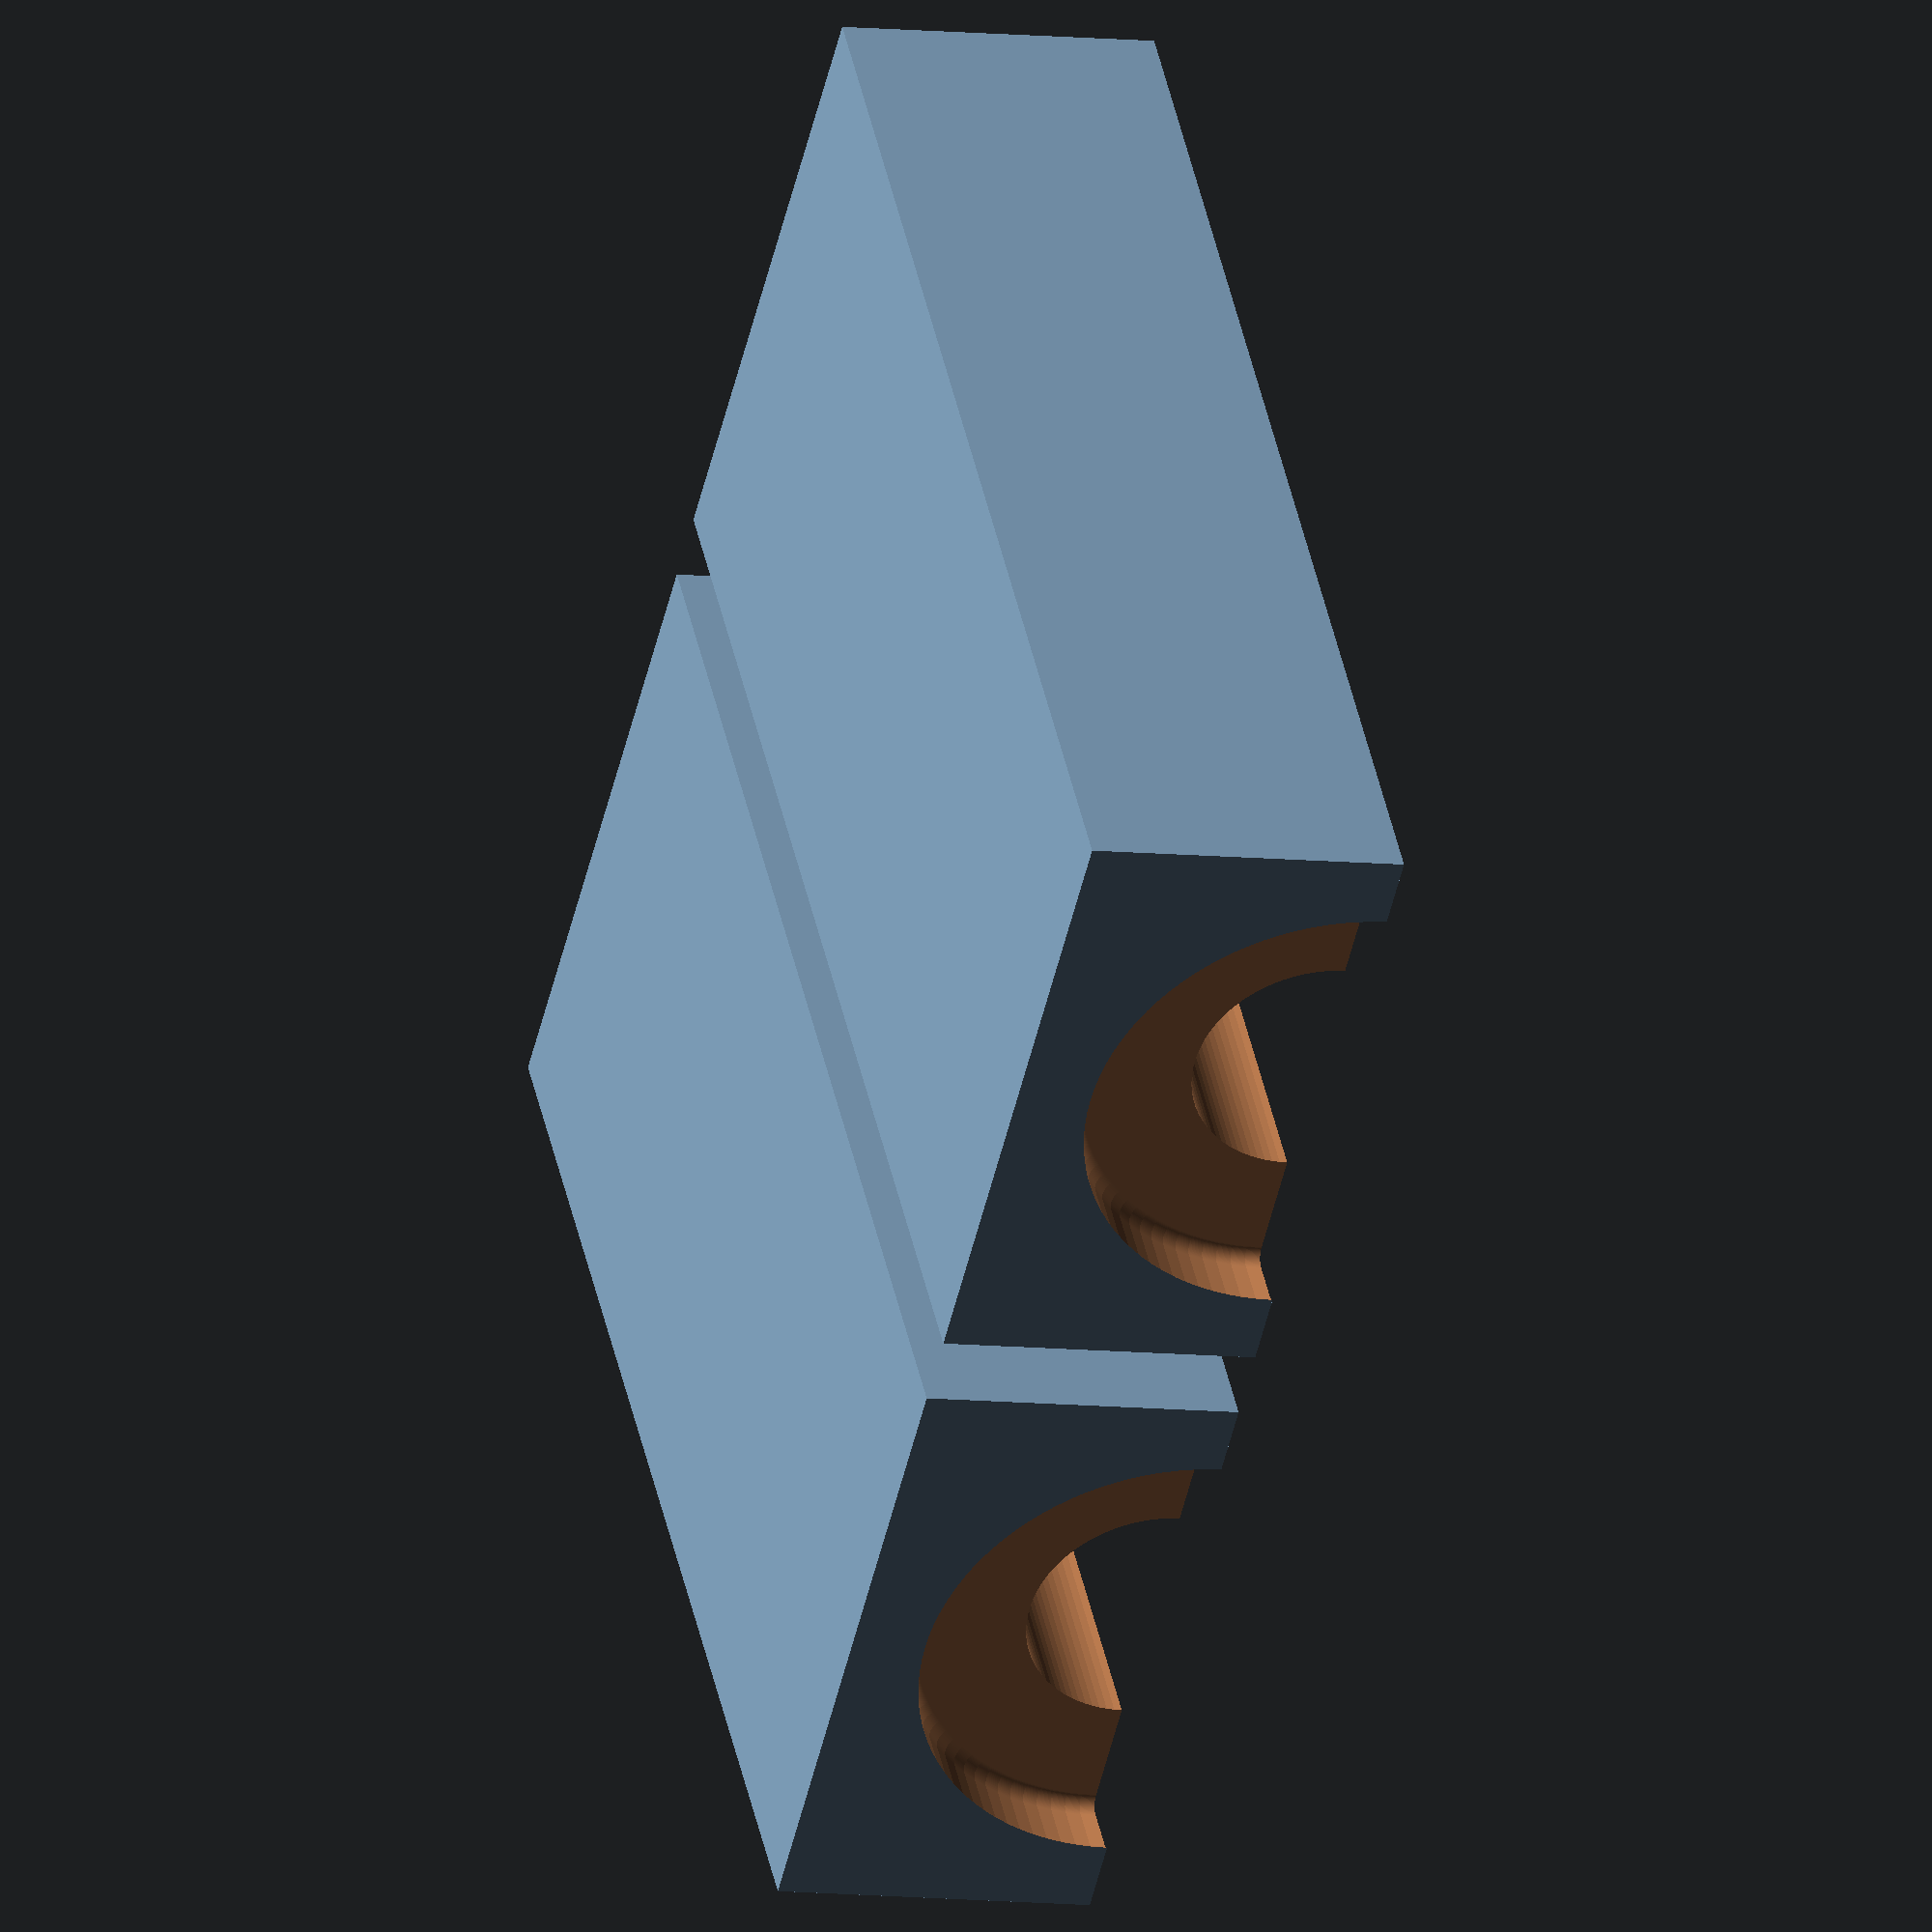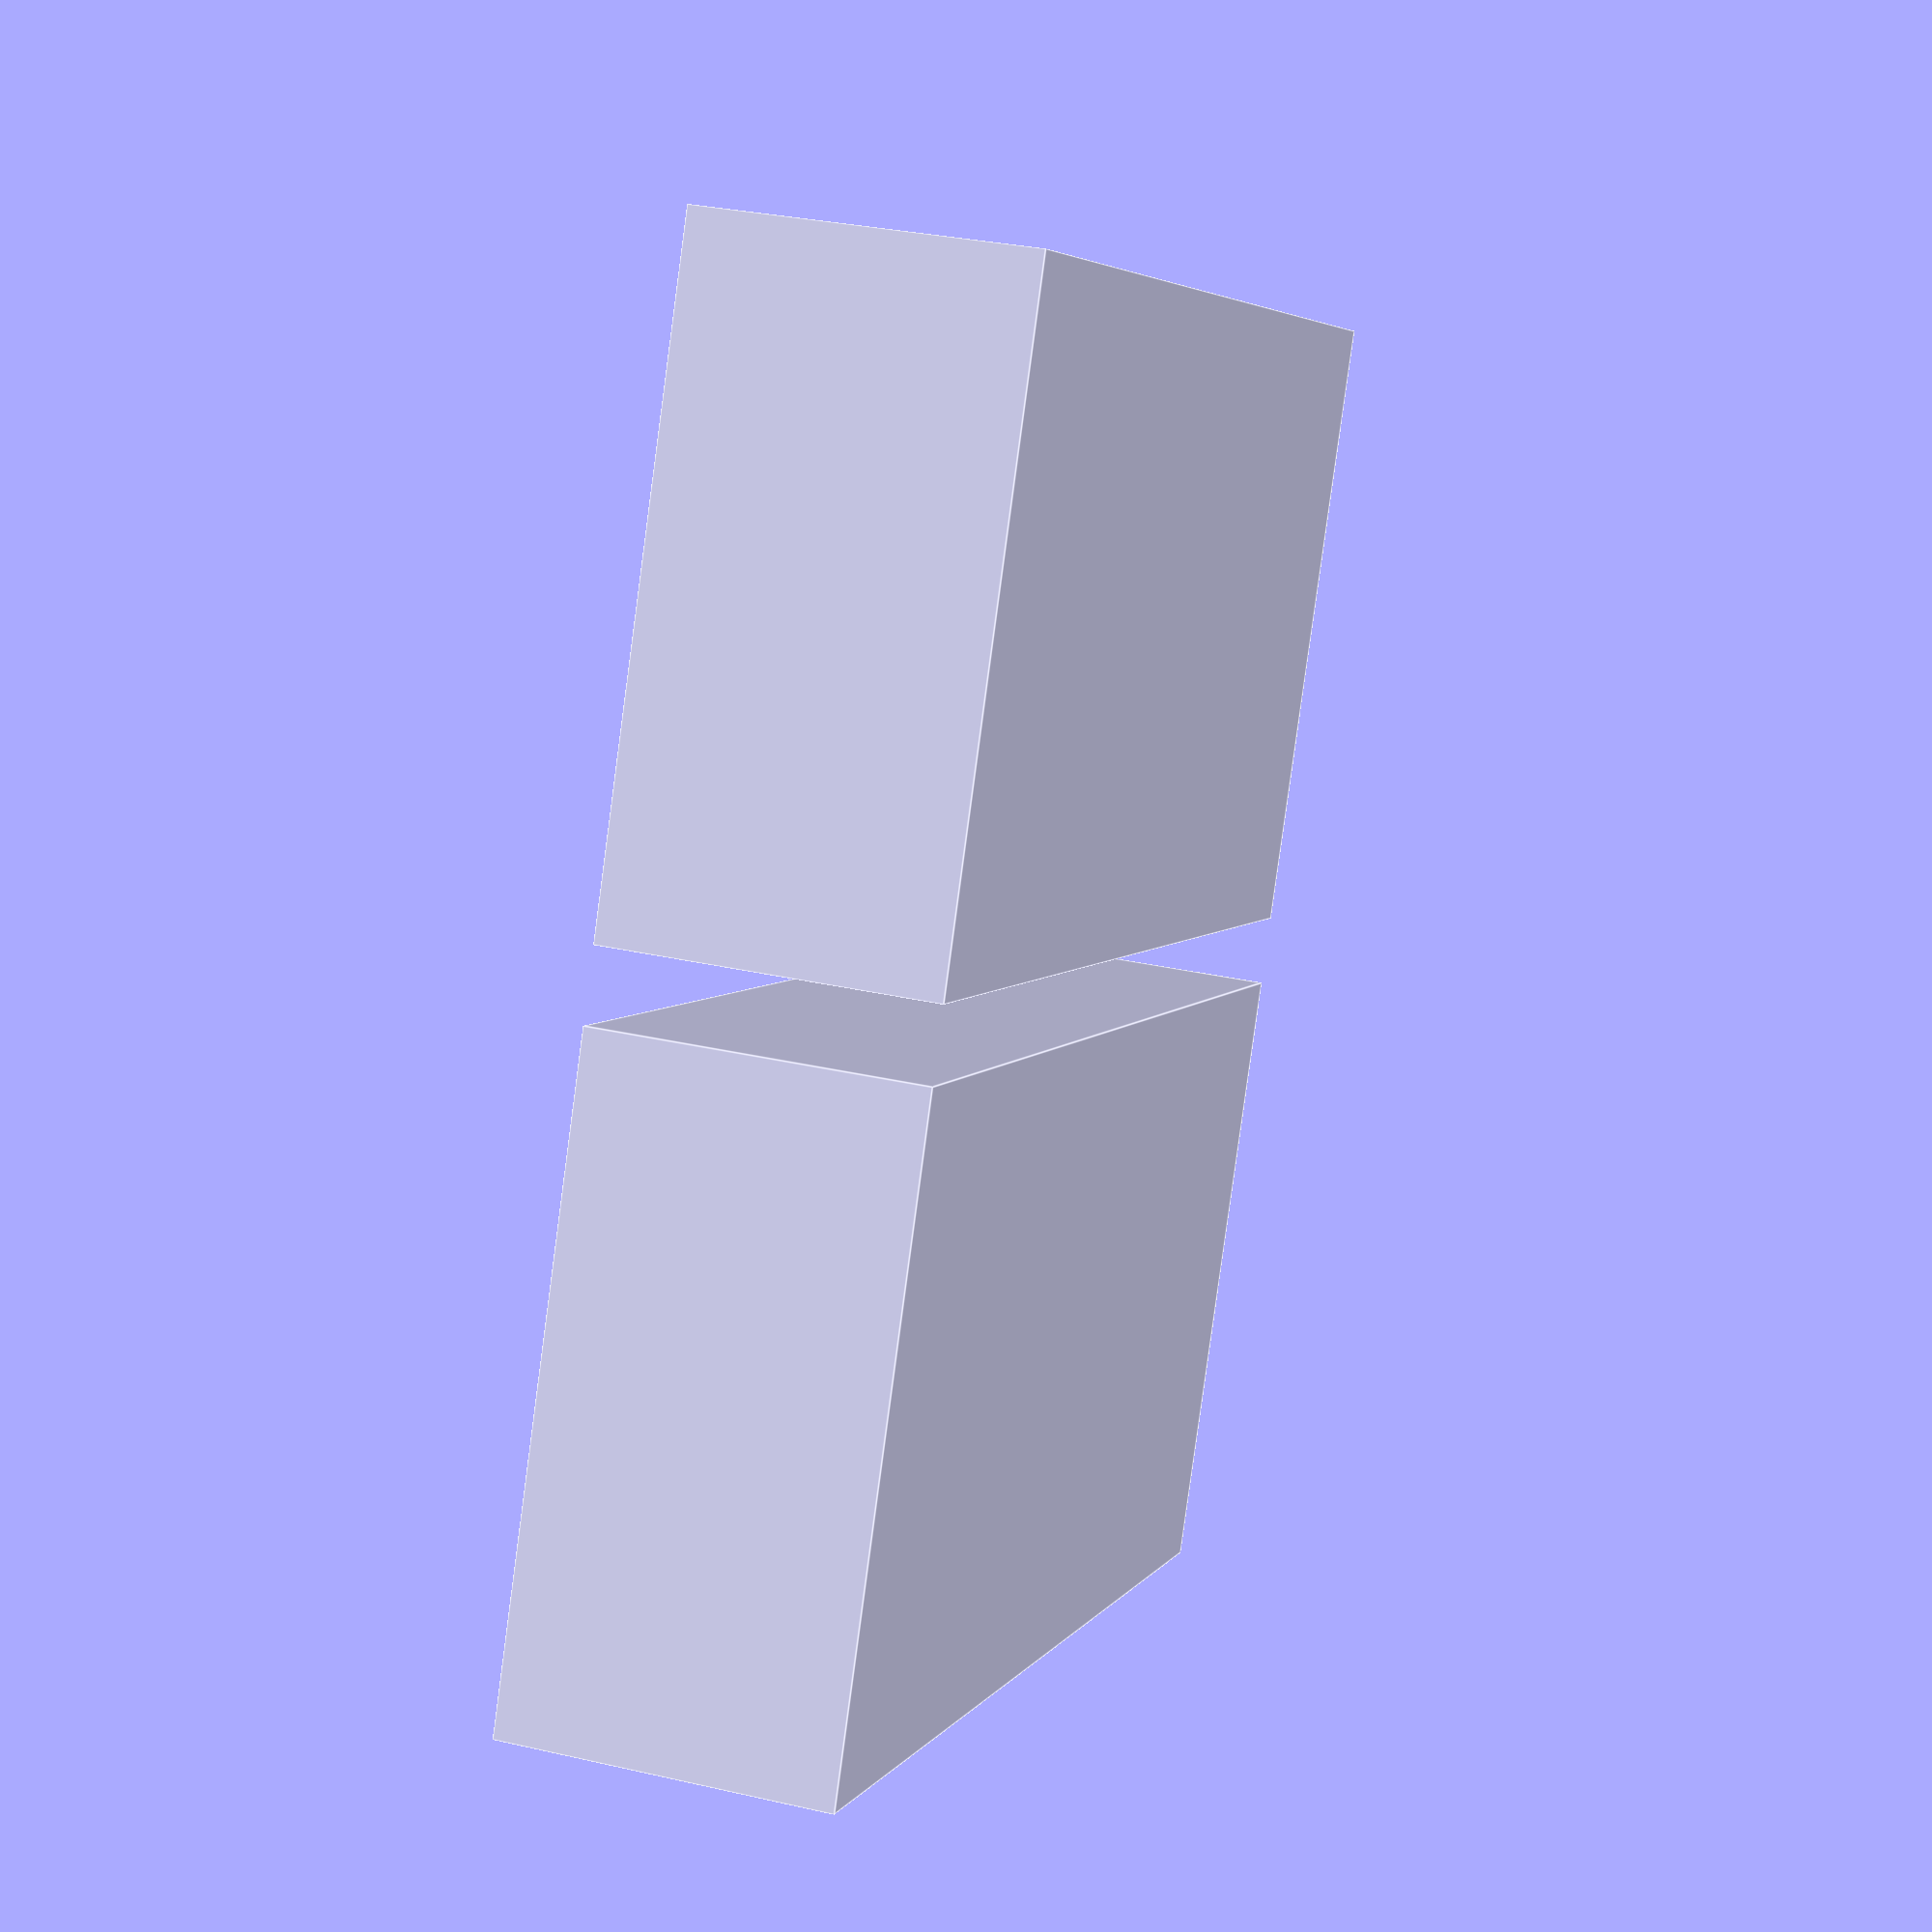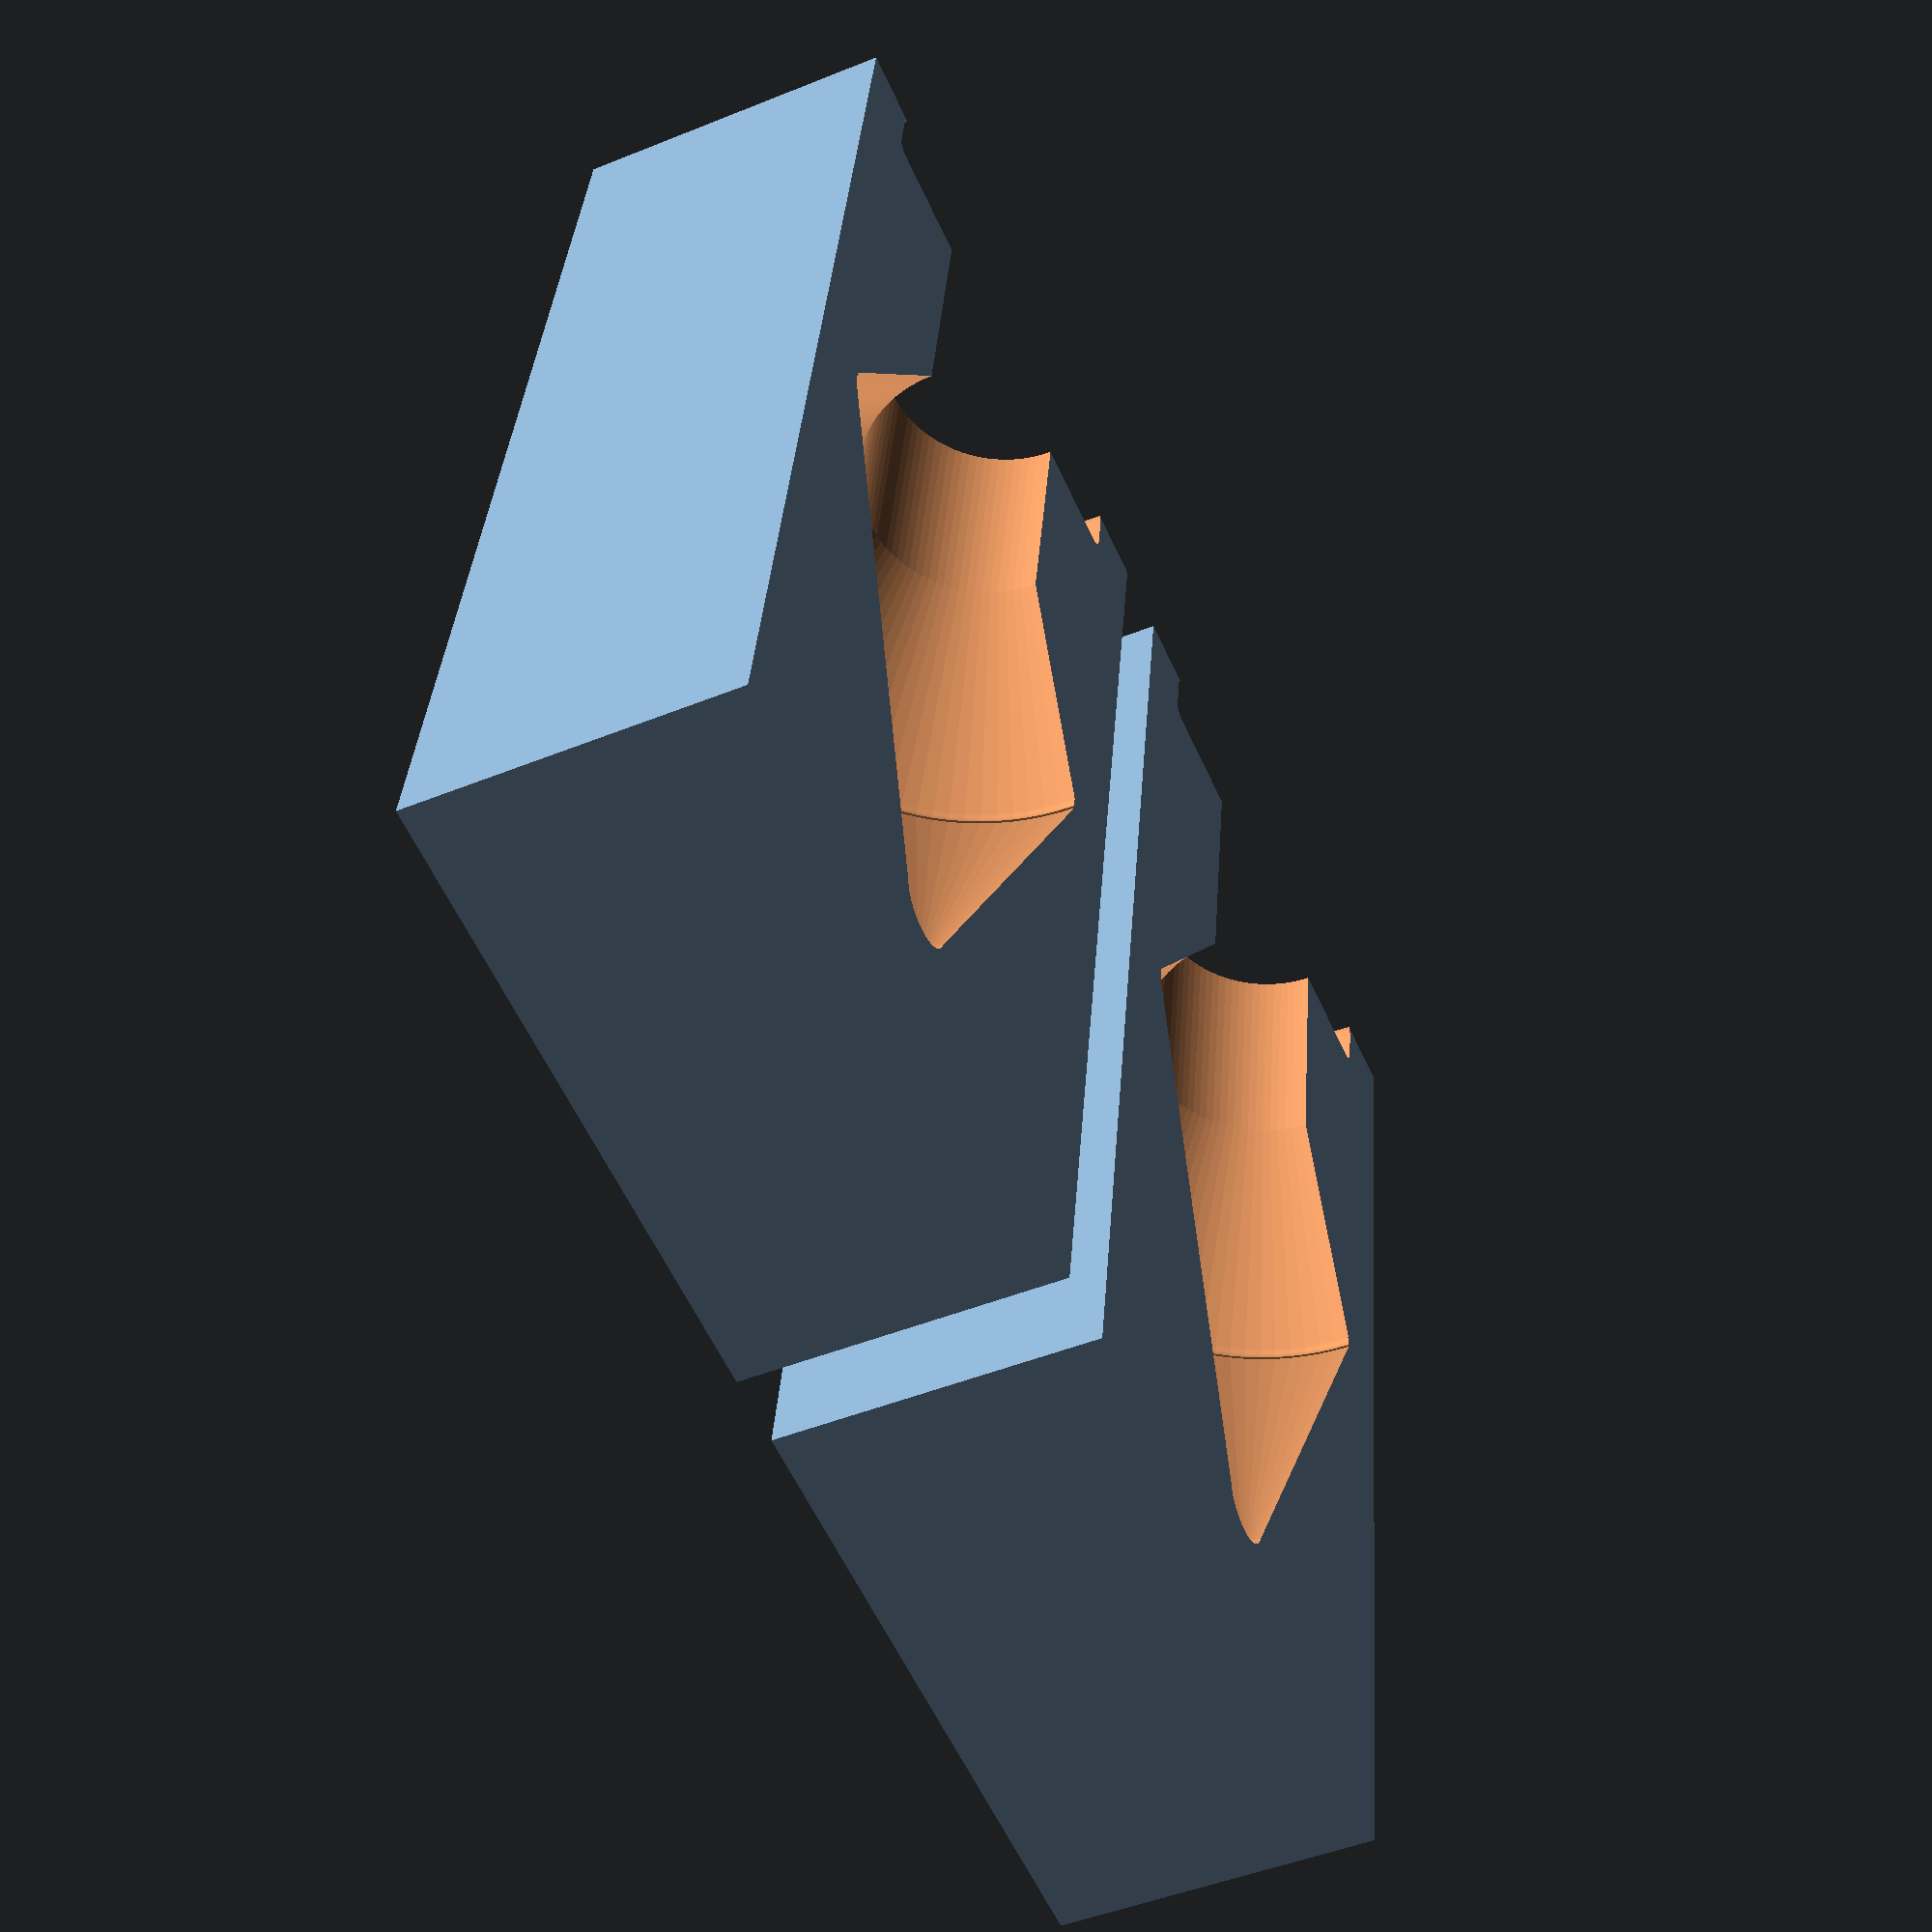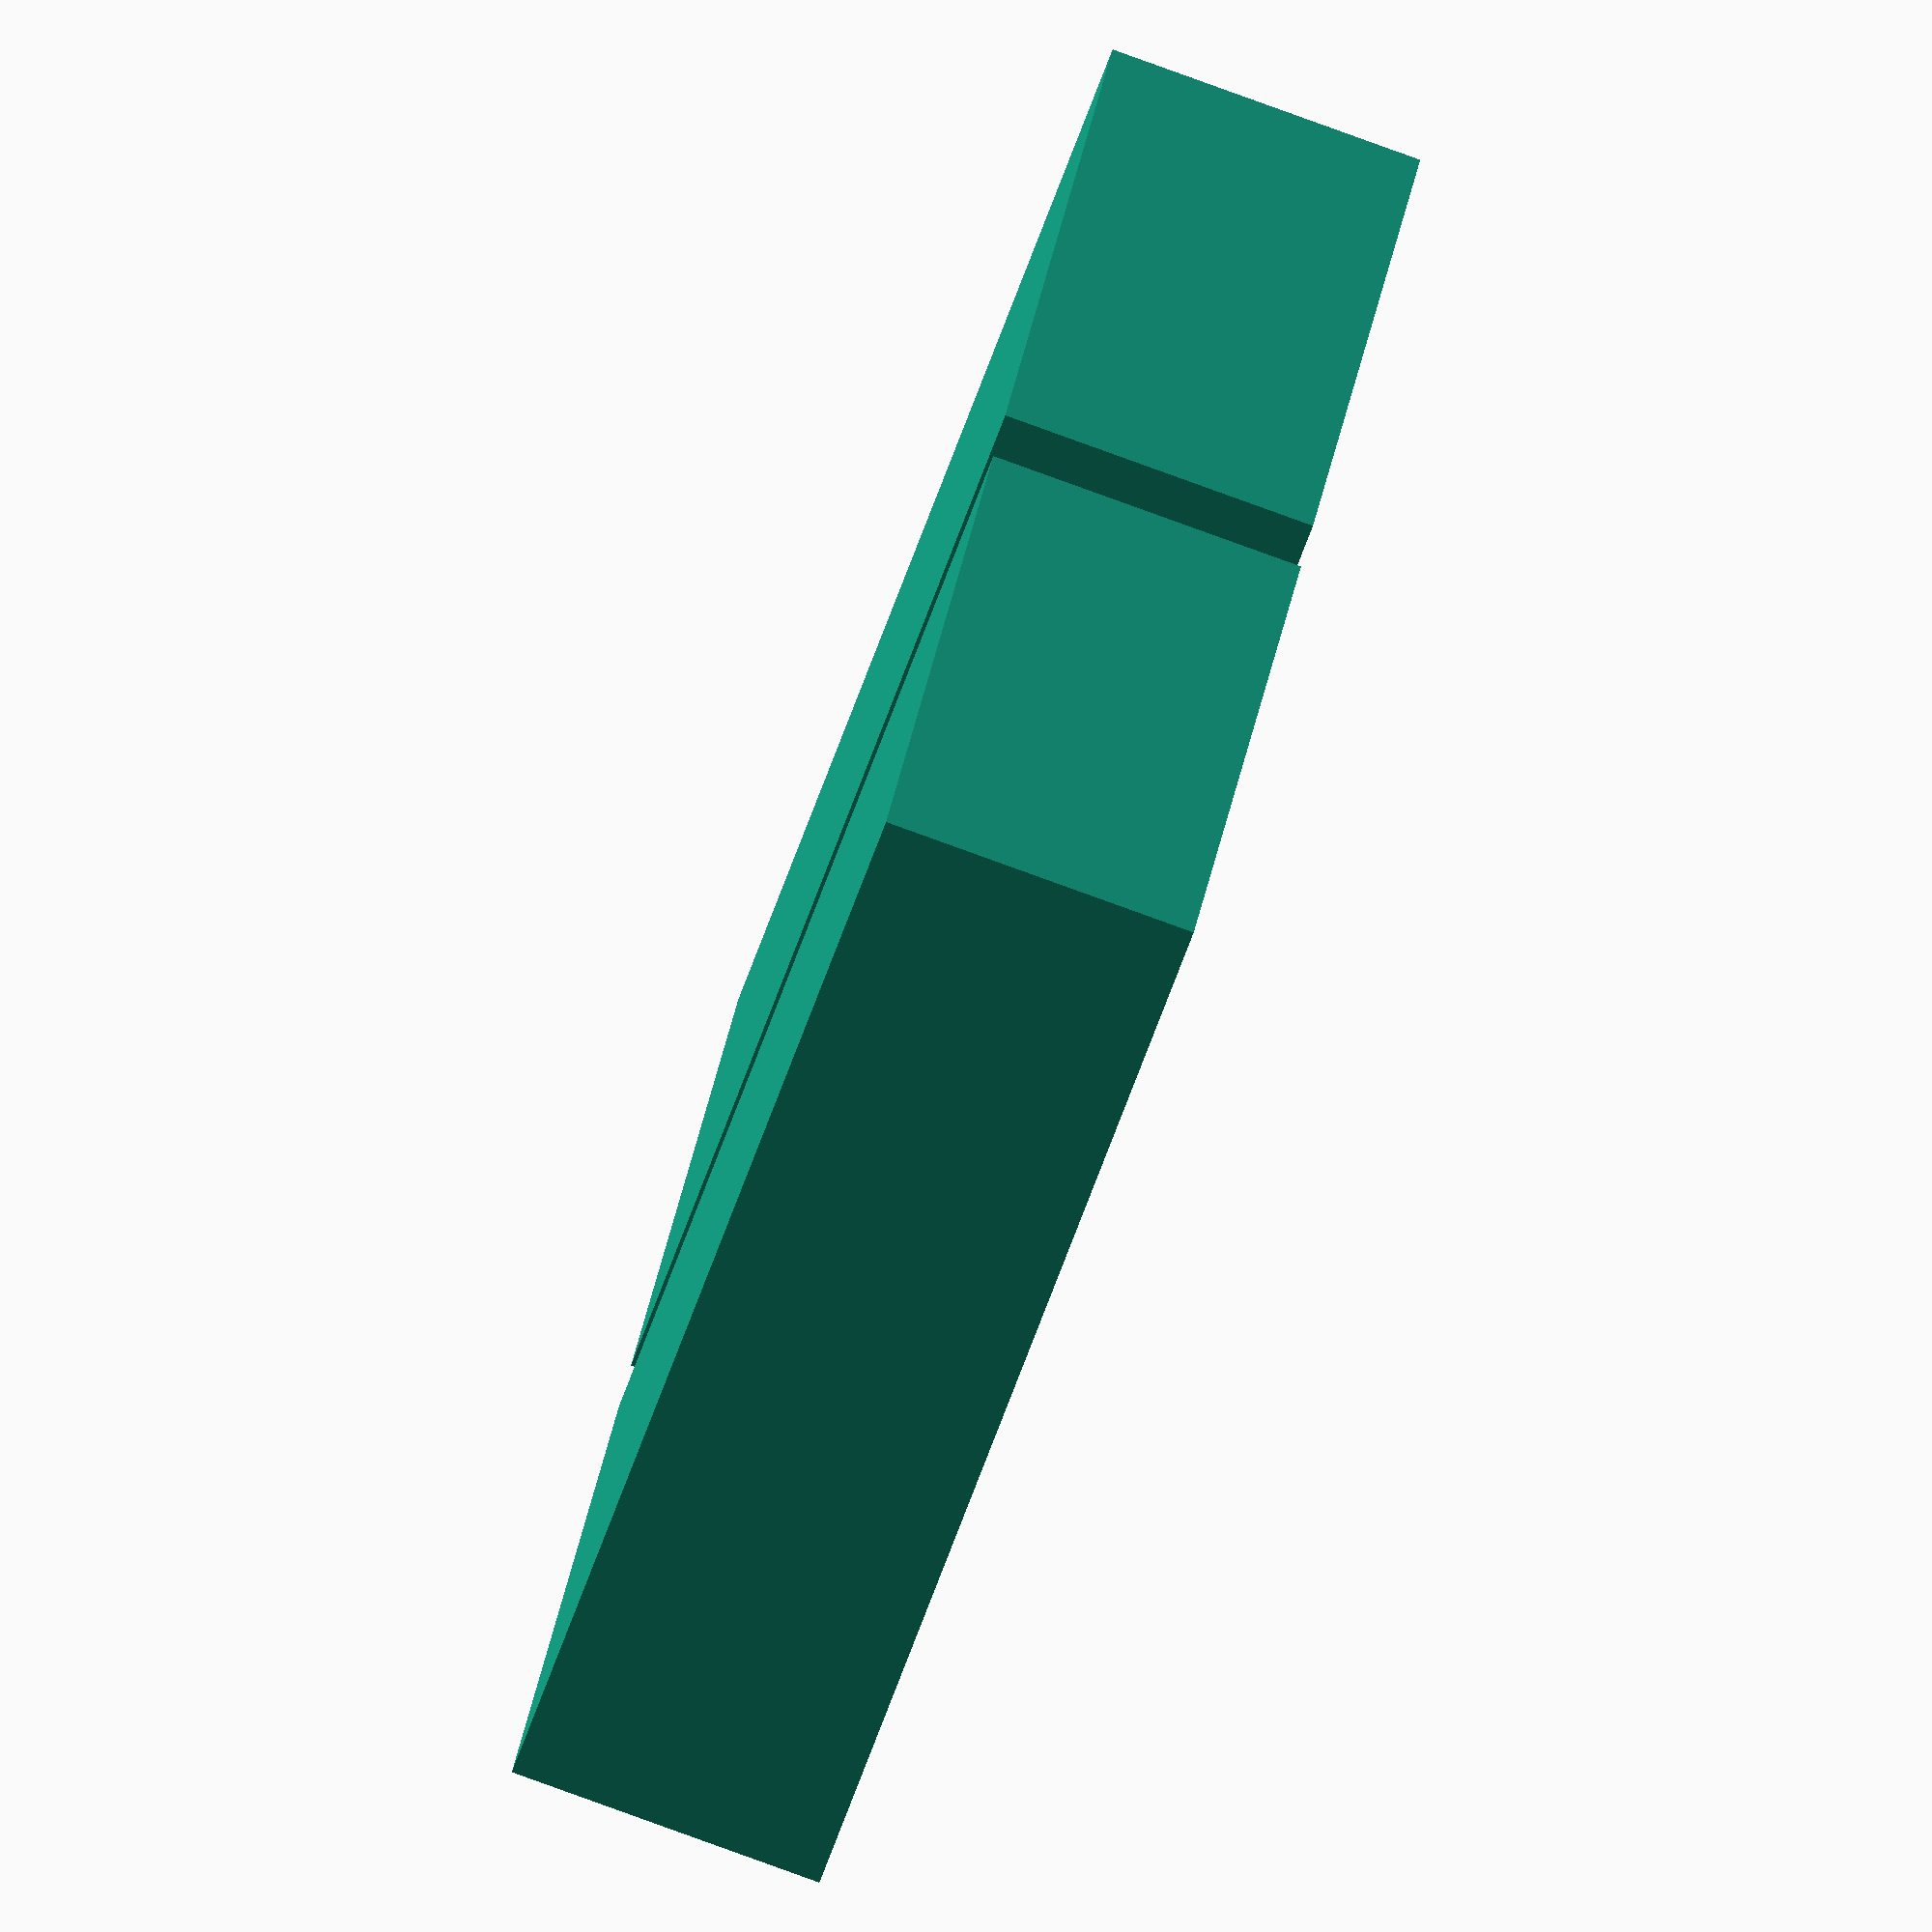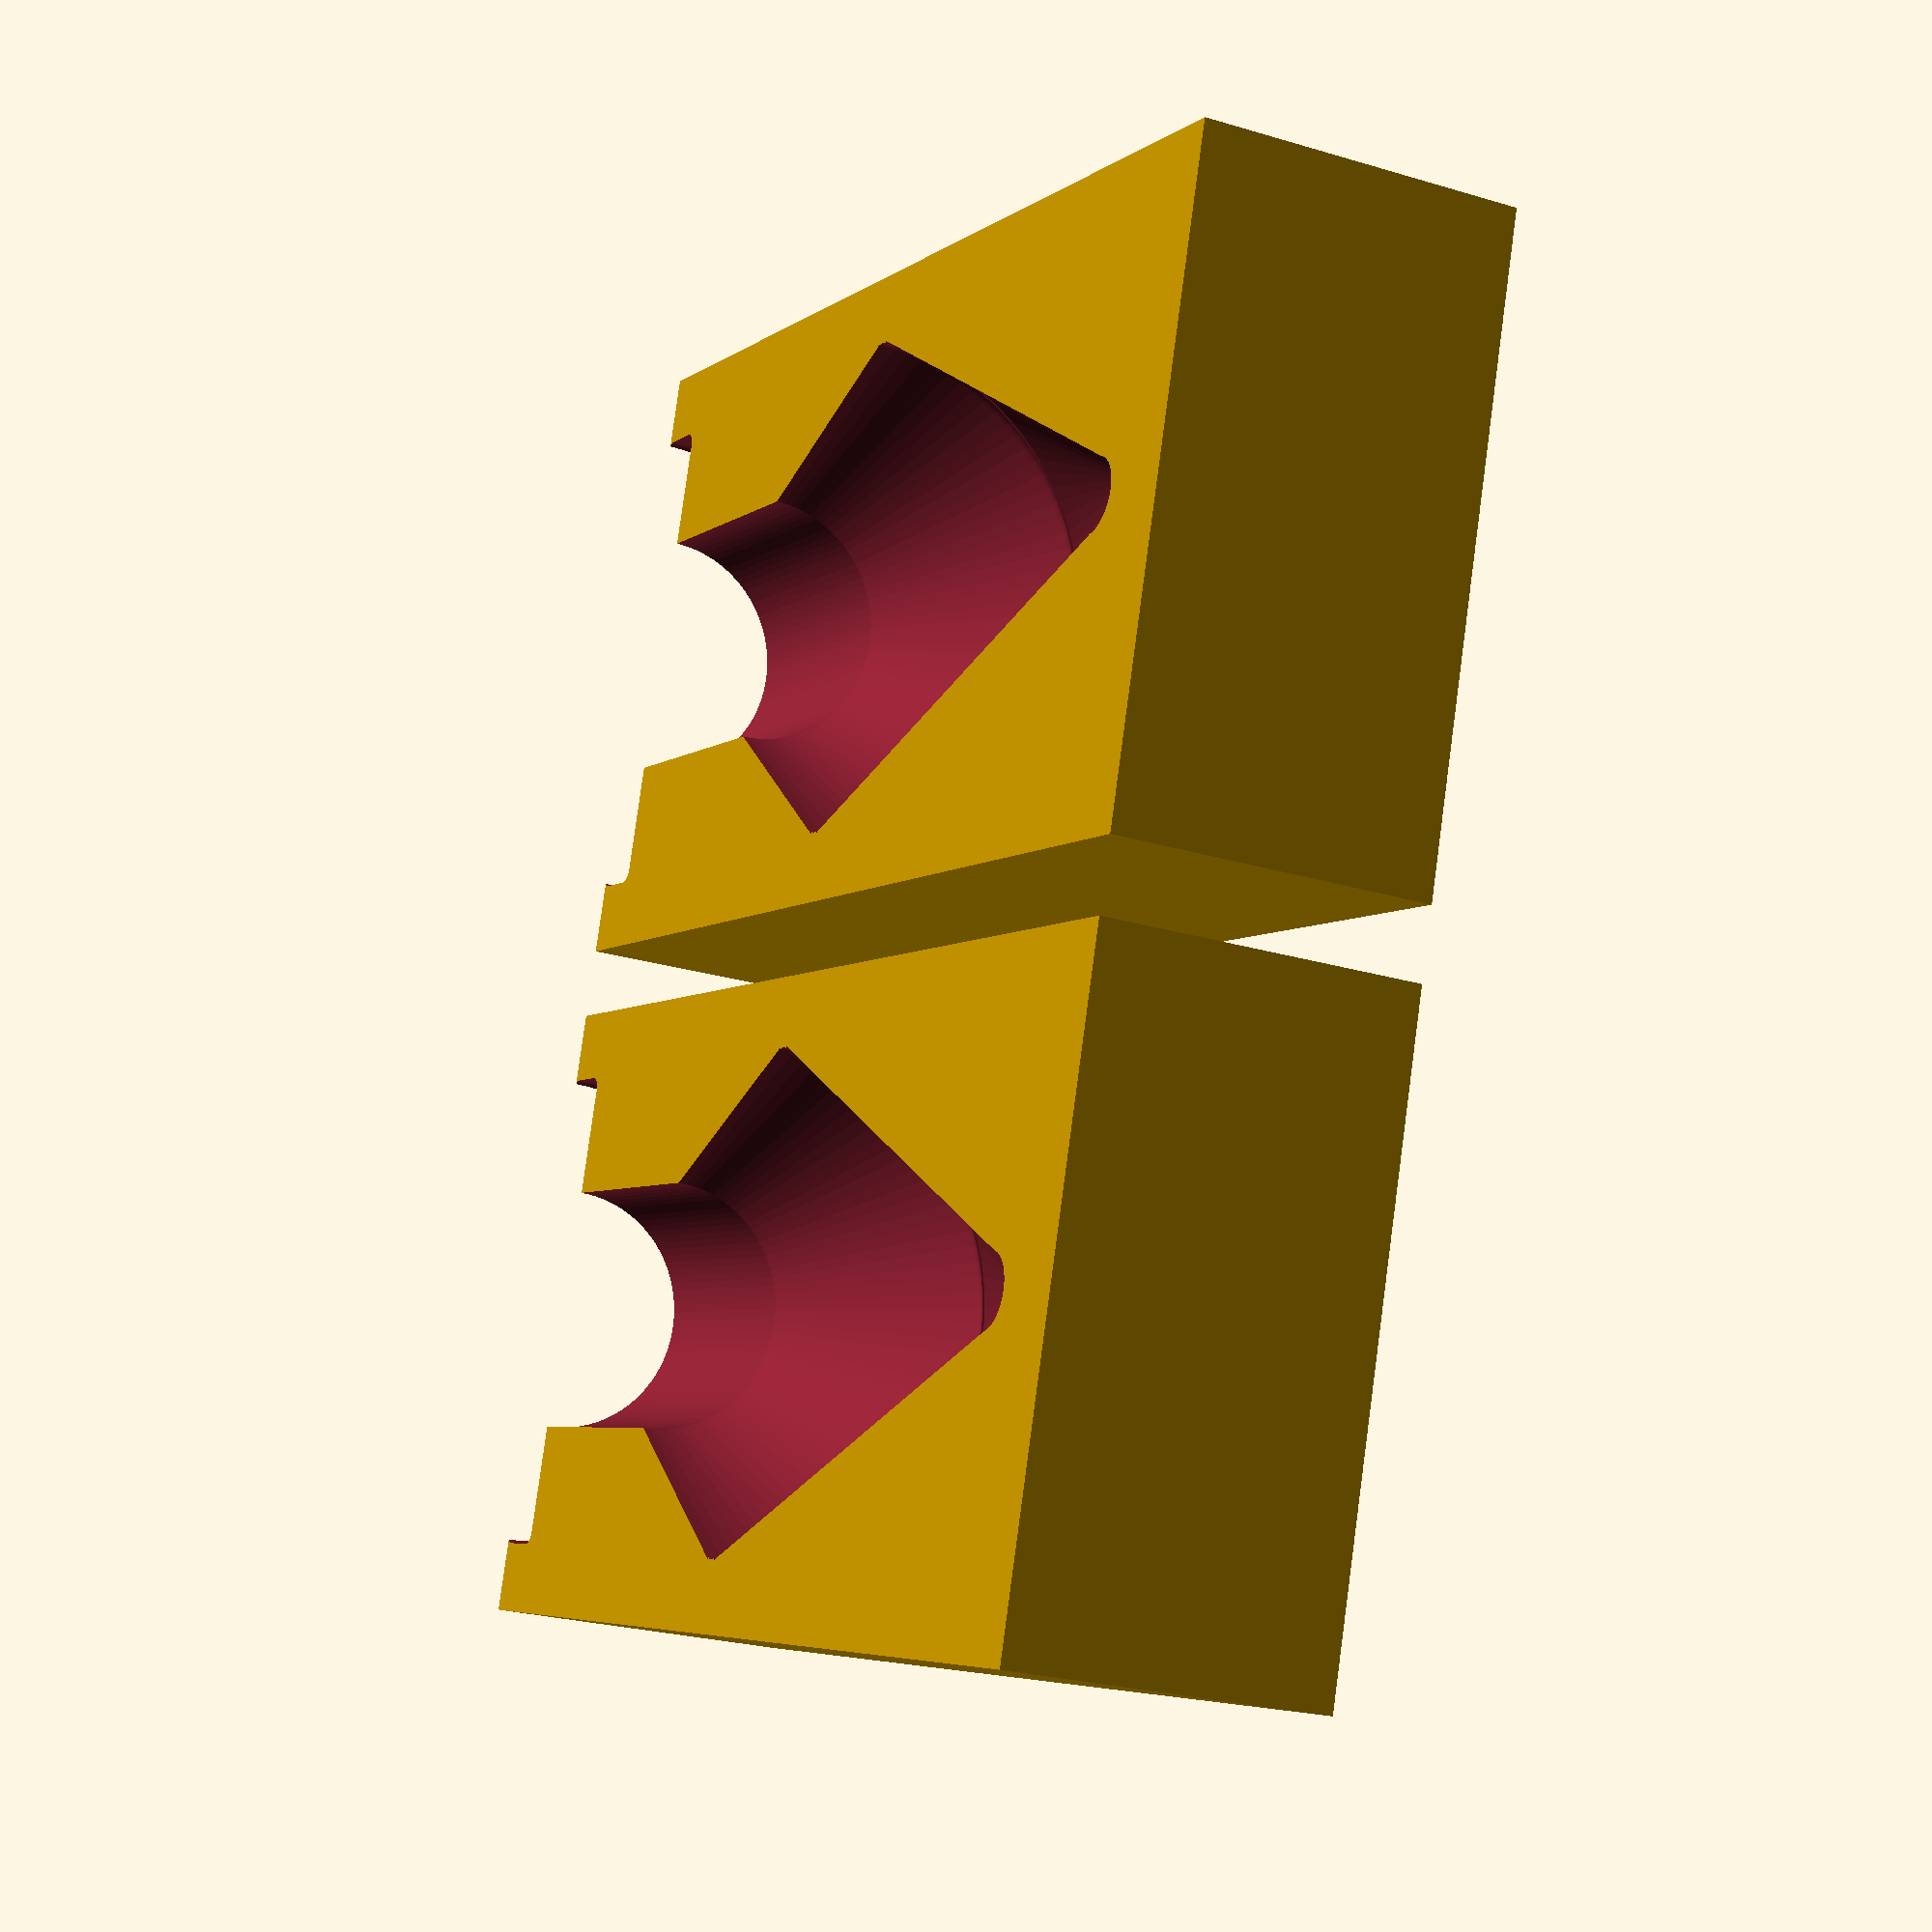
<openscad>
module rcylinder(r1=10,r2=10,h=5,b=2)
{translate([0,0,-h/2]) hull(){rotate_extrude() translate([r1-b,b,0]) circle(r = b); rotate_extrude() translate([r2-b, h-b, 0]) circle(r = b);}}

top=0;
bottom=0;
module plug(r,h){
		union(){	
		translate([0,0,+1.4]){
			cylinder(r1=r+0.1,r2=5,h=(3/4)*h,$fn=100);
		}
		translate([0,0,((3/4)*h)+0.4]){
			sphere(5.1,$fn=100,center=true);
		}
		translate([0,0,0]) rcylinder(h=5,r1=r,r2=r,$fn=100,cent);	
		translate([0,0,-((1/3)*h)-10.0]){
			cylinder(r2=r+0.1,r1=r*0.3,h=(3/7)*h,$fn=100);
		}	
		translate([0,0,-((1/3)*h)-36.8]) cylinder(r=r*0.5,h=40, $fn=100);
		translate([0,0,-((1/3)*h)-41.7]) rcylinder(r1=r,r2=r,h=10, $fn=100);
		}
}


module negative(d,h){
	top=((3/4)*h)+0.4+2.05;
	bottom=((1/3)*h)+41.8;

	translate([d+15,0,0])rotate([-90,90,0]) 
	difference(){
	translate([0,-d-10,-((1/3)*h)-46]) cube(size=[d+10,d*2+20,top+bottom+20]);
	plug(d,h);
	}
	translate([-d-15,0,0])rotate([-90,-90,0])
	difference(){
	translate([-d-10,-d-10,-((1/3)*h)-46]) cube(size=[d+10,d*2+20,top+bottom+20]);
	plug(d,h);
	}
	
}

d=35;
h=100;
negative(d,h);
</openscad>
<views>
elev=188.1 azim=221.2 roll=287.6 proj=o view=solid
elev=149.7 azim=245.0 roll=71.6 proj=p view=edges
elev=47.2 azim=189.4 roll=294.6 proj=p view=solid
elev=82.8 azim=241.2 roll=250.1 proj=o view=wireframe
elev=204.3 azim=287.4 roll=116.5 proj=p view=solid
</views>
